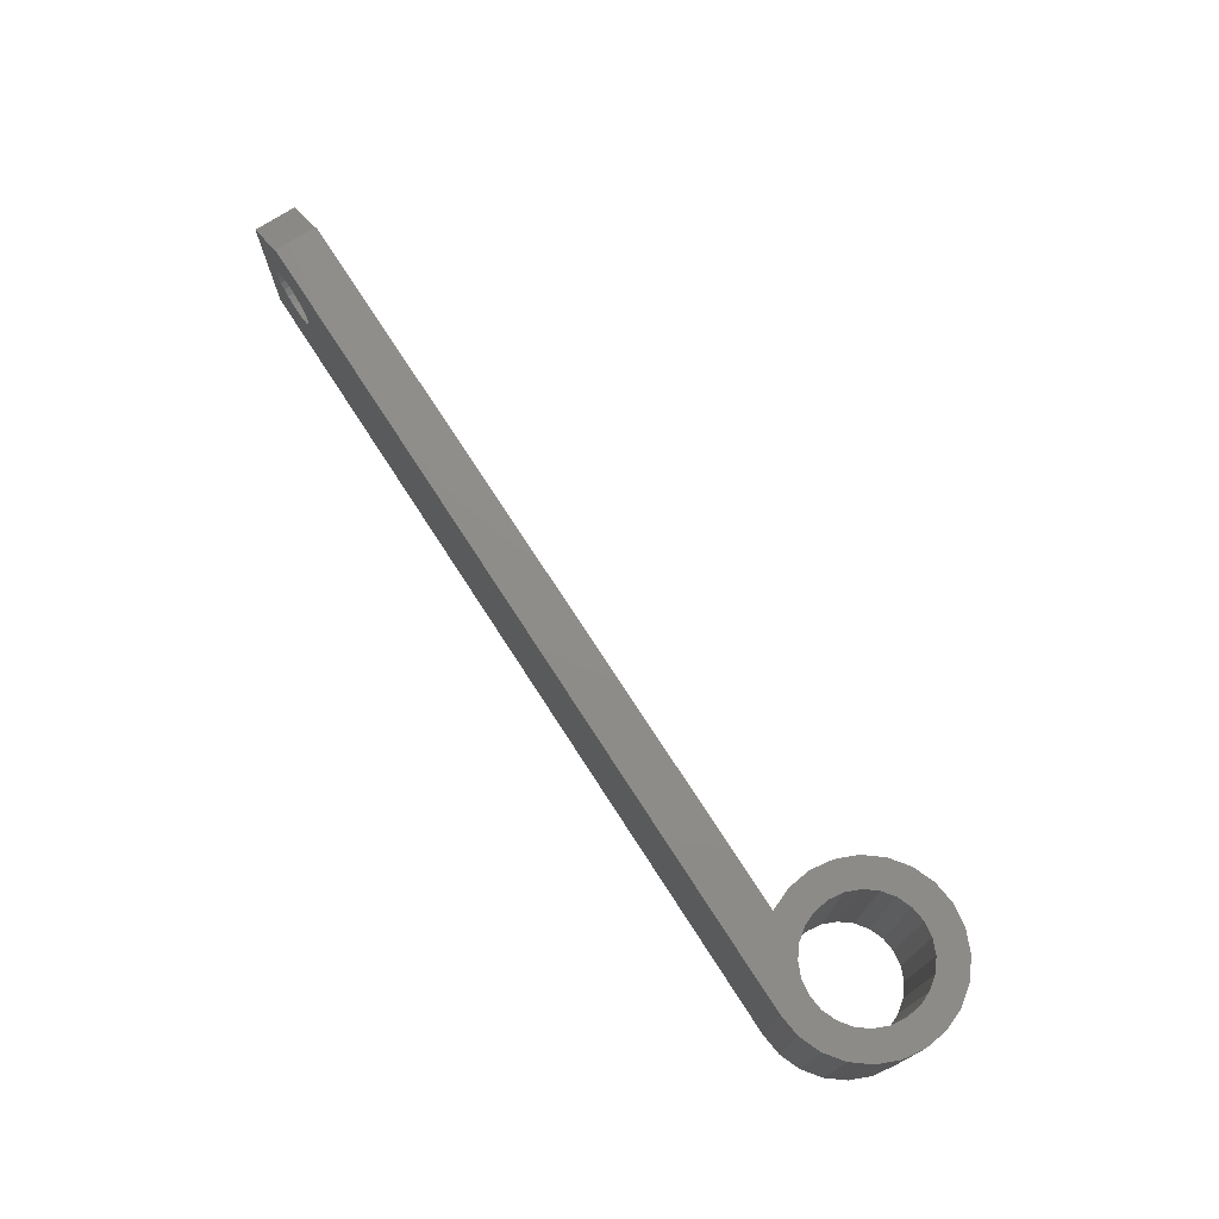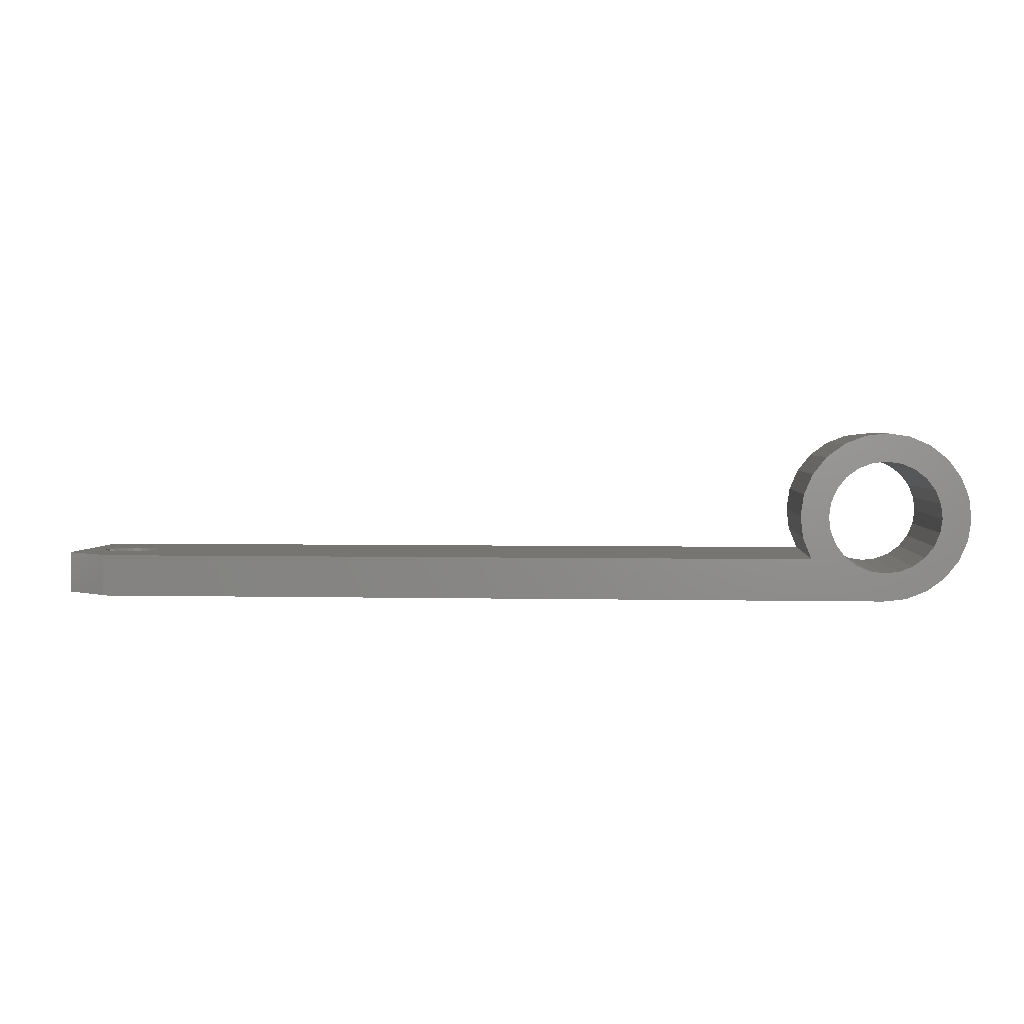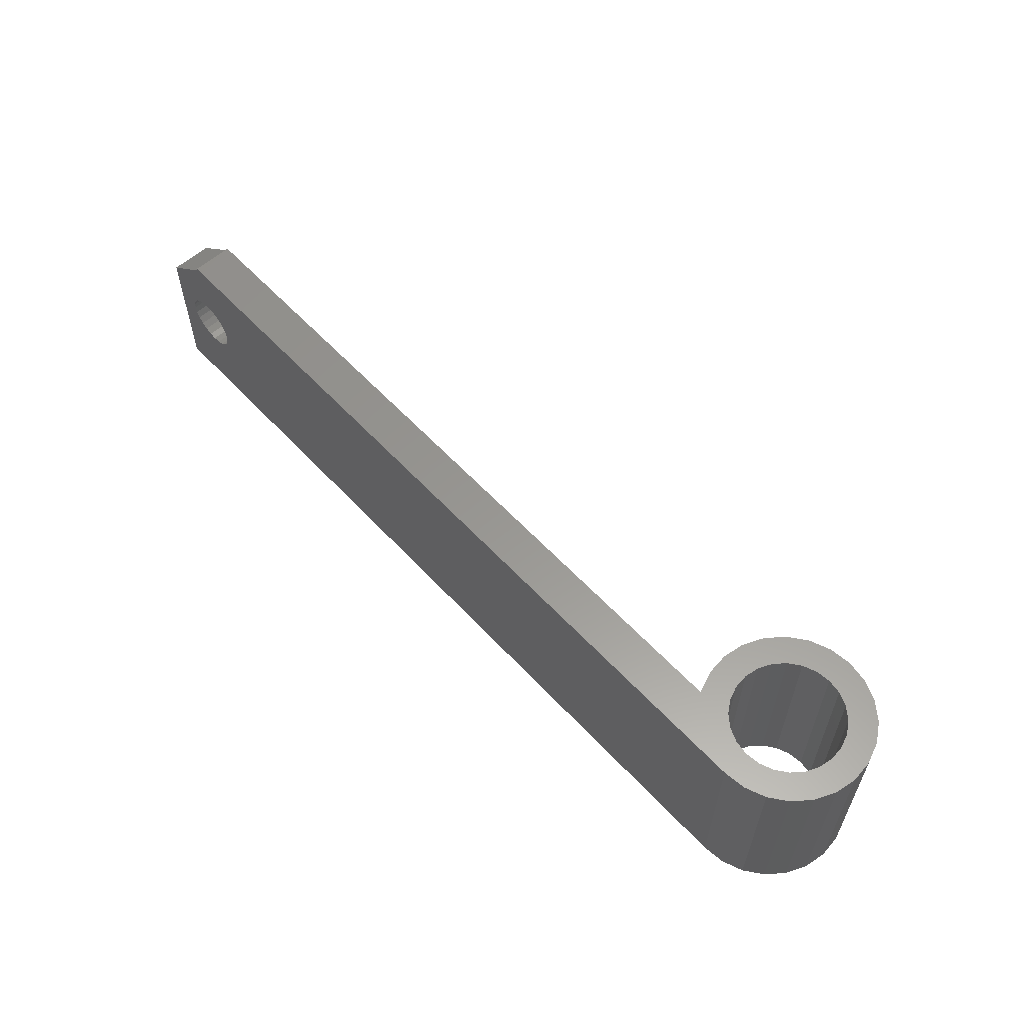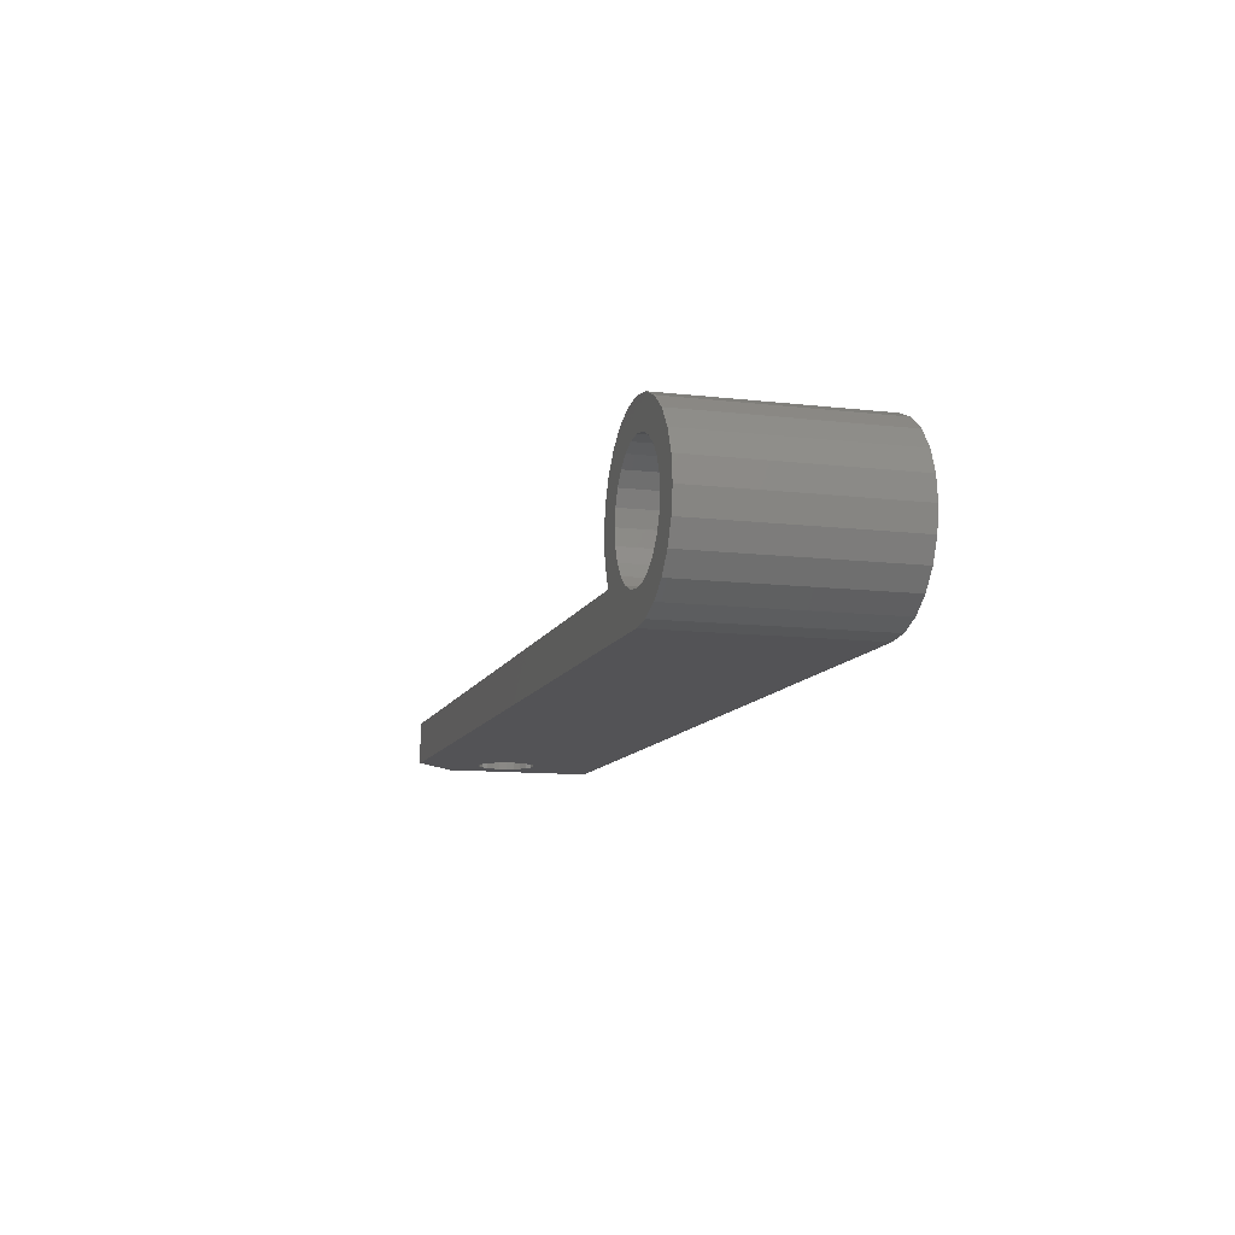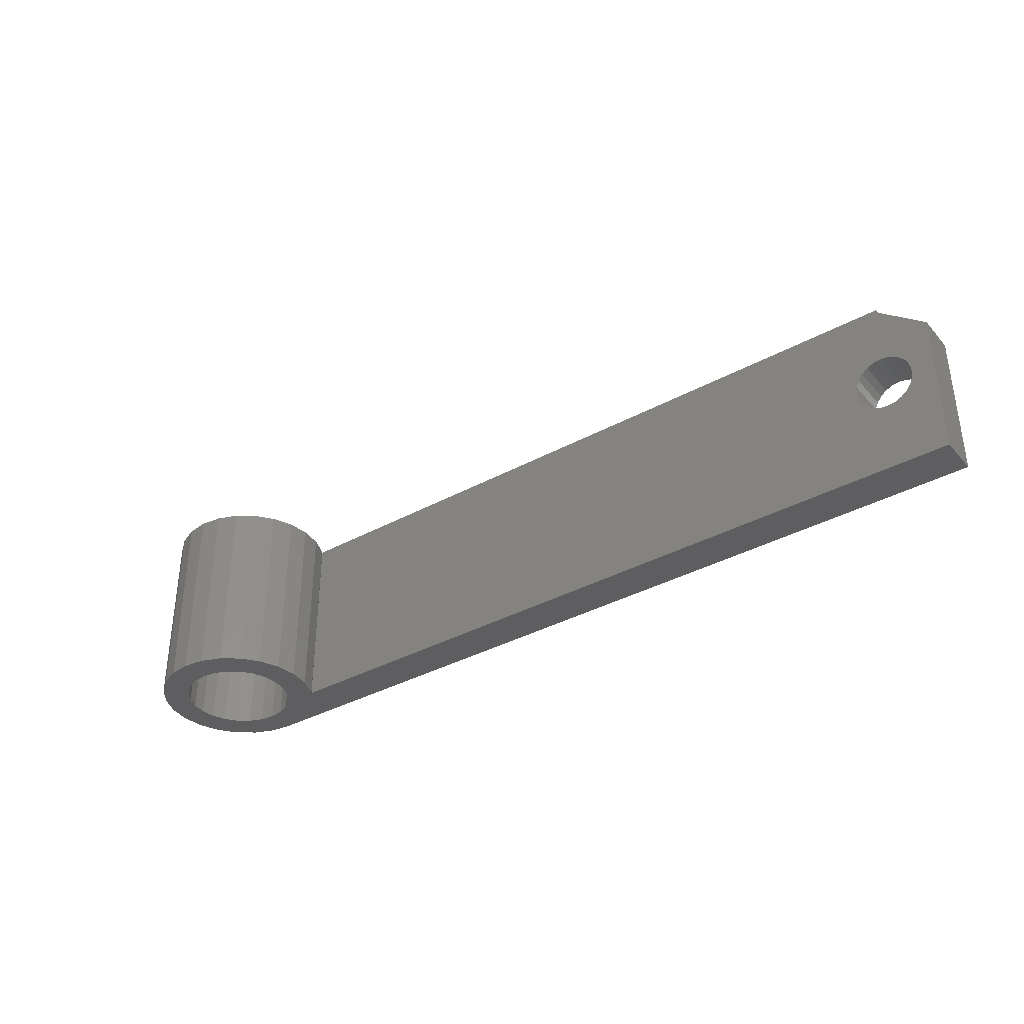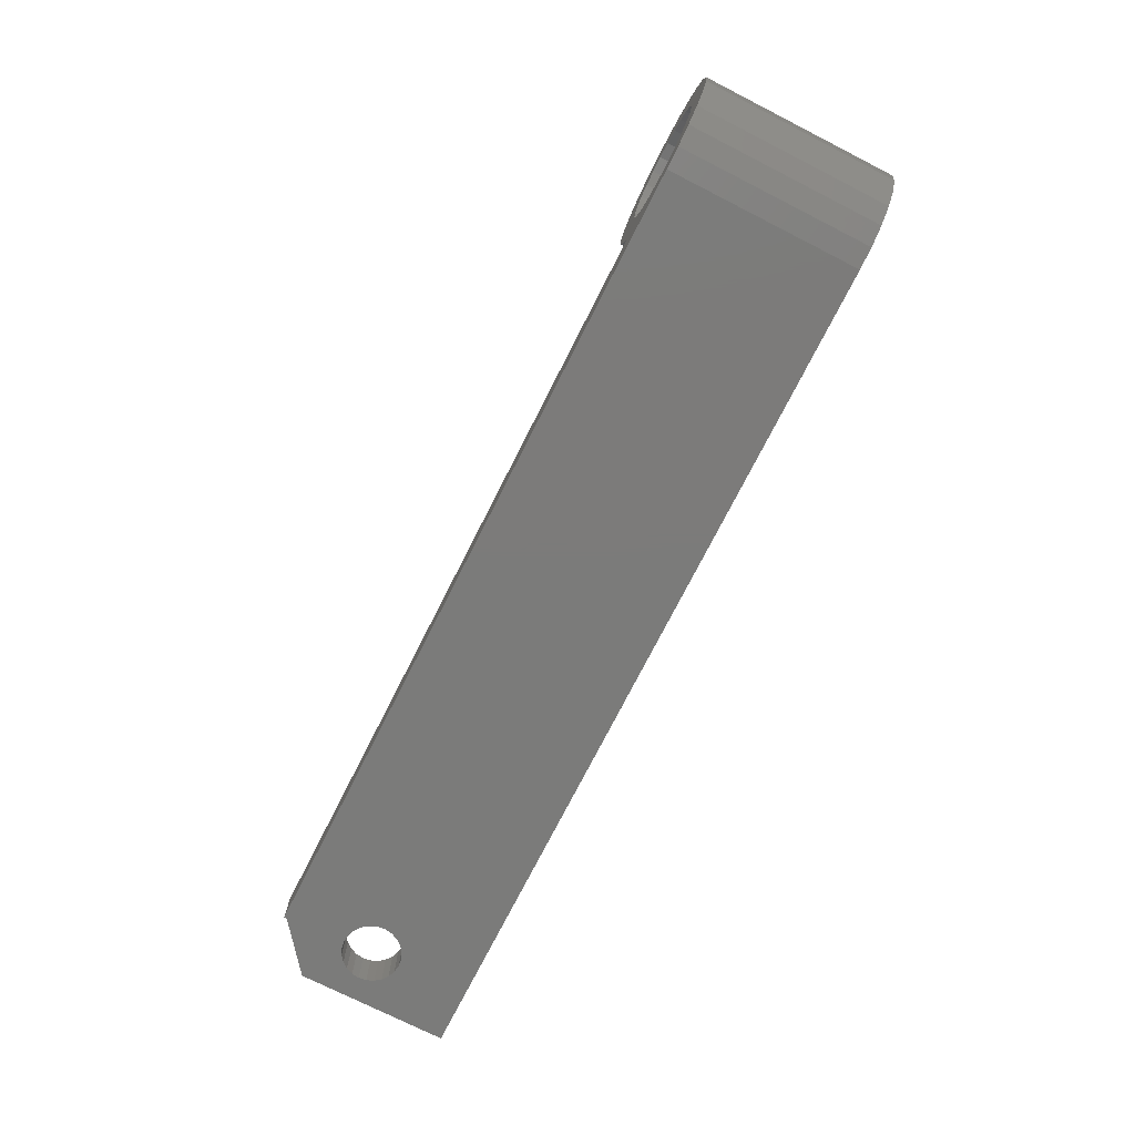
<metadata>
{"format":"stl","ext":"stl","renderer":"f3d","projection":"perspective","resolution":1024,"background":"white","views":[{"elev":73.7,"azim":-122.9,"up":"+Y"},{"elev":2.5,"azim":-175.2,"up":"+Z"},{"elev":58.7,"azim":-132.4,"up":"+Y"},{"elev":-11.0,"azim":-106.1,"up":"+Z"},{"elev":-36.0,"azim":35.8,"up":"+Y"},{"elev":-74.5,"azim":-116.9,"up":"+Z"}]}
</metadata>
<code>
# stl→obj: 148 verts, 300 faces
v 379 -280.4 33.93
v 379 -280.4 34.02
v 379 -294.2 33.93
v 379 -294.2 34.02
v 434.5 -283.4 30.93
v 434.5 -283.4 33.93
v 434.5 -294.2 30.93
v 434.5 -294.2 33.93
v 372.3 -294.2 31.12
v 372.3 -280.4 31.12
v 373.9 -294.2 30.93
v 373.9 -280.4 30.93
v 370.9 -294.2 31.7
v 370.9 -280.4 31.7
v 369.6 -294.2 32.64
v 369.6 -280.4 32.64
v 368.6 -280.4 33.87
v 368.6 -294.2 33.87
v 368 -280.4 35.31
v 368 -294.2 35.31
v 367.8 -280.4 36.86
v 367.8 -294.2 36.86
v 368 -280.4 38.43
v 368 -294.2 38.43
v 368.5 -280.4 39.88
v 368.5 -294.2 39.88
v 369.5 -280.4 41.14
v 369.5 -294.2 41.14
v 370.7 -280.4 42.12
v 370.7 -294.2 42.12
v 372.2 -280.4 42.74
v 372.2 -294.2 42.74
v 373.7 -280.4 42.97
v 373.7 -294.2 42.97
v 375.3 -280.4 42.78
v 375.3 -294.2 42.78
v 376.7 -280.4 42.2
v 376.7 -294.2 42.2
v 378 -280.4 41.26
v 378 -294.2 41.26
v 379 -280.4 40.03
v 379 -294.2 40.03
v 379.6 -280.4 38.59
v 379.6 -294.2 38.59
v 379.8 -280.4 37.03
v 379.8 -294.2 37.03
v 379.6 -280.4 35.47
v 379.6 -294.2 35.47
v 370.4 -280.4 34.9
v 369.9 -280.4 35.86
v 370.4 -294.2 34.9
v 369.9 -294.2 35.86
v 371 -280.4 34.08
v 371 -294.2 34.08
v 371.8 -280.4 33.46
v 371.8 -294.2 33.46
v 372.8 -280.4 33.07
v 372.8 -294.2 33.07
v 373.9 -280.4 32.95
v 373.9 -294.2 32.95
v 374.9 -280.4 33.1
v 374.9 -294.2 33.1
v 375.8 -280.4 33.51
v 375.8 -294.2 33.51
v 376.7 -280.4 34.16
v 376.7 -294.2 34.16
v 377.3 -280.4 35
v 377.3 -294.2 35
v 377.7 -280.4 35.97
v 377.7 -294.2 35.97
v 377.8 -280.4 37.01
v 377.8 -294.2 37.01
v 377.6 -280.4 38.04
v 377.6 -294.2 38.04
v 377.2 -280.4 39
v 377.2 -294.2 39
v 376.6 -280.4 39.82
v 376.6 -294.2 39.82
v 375.7 -294.2 40.44
v 375.7 -280.4 40.44
v 374.8 -294.2 40.83
v 374.8 -280.4 40.83
v 373.7 -294.2 40.95
v 373.7 -280.4 40.95
v 372.7 -294.2 40.8
v 372.7 -280.4 40.8
v 371.7 -294.2 40.39
v 371.7 -280.4 40.39
v 370.9 -294.2 39.74
v 370.9 -280.4 39.74
v 370.3 -280.4 38.9
v 370.3 -294.2 38.9
v 369.9 -280.4 37.93
v 369.9 -294.2 37.93
v 369.8 -280.4 36.89
v 369.8 -294.2 36.89
v 431.3 -289 30.93
v 430.8 -289.1 30.93
v 431.3 -289 33.93
v 430.8 -289.1 33.93
v 430.2 -289 30.93
v 430.2 -289 33.93
v 429.7 -288.8 30.93
v 429.7 -288.8 33.93
v 429.3 -288.5 30.93
v 429.3 -288.5 33.93
v 429 -288.1 30.93
v 429 -288.1 33.93
v 428.8 -287.6 30.93
v 428.8 -287.6 33.93
v 428.7 -287 30.93
v 428.7 -287 33.93
v 428.8 -286.5 30.93
v 428.8 -286.5 33.93
v 429 -286 30.93
v 429 -286 33.93
v 429.3 -285.5 30.93
v 429.3 -285.5 33.93
v 429.7 -285.2 30.93
v 429.7 -285.2 33.93
v 430.2 -285 30.93
v 430.2 -285 33.93
v 430.8 -284.9 30.93
v 430.8 -284.9 33.93
v 431.3 -285 30.93
v 431.3 -285 33.93
v 431.8 -285.2 30.93
v 431.8 -285.2 33.93
v 432.3 -285.5 30.93
v 432.3 -285.5 33.93
v 432.6 -286 33.93
v 432.6 -286 30.93
v 432.8 -286.5 33.93
v 432.8 -286.5 30.93
v 432.9 -287 33.93
v 432.9 -287 30.93
v 432.8 -287.6 33.93
v 432.8 -287.6 30.93
v 432.6 -288.1 33.93
v 432.6 -288.1 30.93
v 432.3 -288.5 33.93
v 432.3 -288.5 30.93
v 431.8 -288.8 30.93
v 431.8 -288.8 33.93
v 431 -280.6 30.93
v 431 -280.6 33.93
v 431 -280.4 30.93
v 431 -280.4 33.93
f 1 2 3
f 4 3 2
f 5 6 7
f 8 7 6
f 9 10 11
f 12 11 10
f 13 14 9
f 10 9 14
f 15 16 13
f 14 13 16
f 17 16 18
f 15 18 16
f 19 17 20
f 18 20 17
f 21 19 22
f 20 22 19
f 23 21 24
f 22 24 21
f 25 23 26
f 24 26 23
f 27 25 28
f 26 28 25
f 27 28 29
f 30 29 28
f 29 30 31
f 32 31 30
f 31 32 33
f 34 33 32
f 33 34 35
f 36 35 34
f 35 36 37
f 38 37 36
f 37 38 39
f 40 39 38
f 41 39 42
f 40 42 39
f 43 41 44
f 42 44 41
f 45 43 46
f 44 46 43
f 47 45 48
f 46 48 45
f 2 47 4
f 48 4 47
f 49 50 51
f 52 51 50
f 53 49 54
f 51 54 49
f 53 54 55
f 56 55 54
f 55 56 57
f 58 57 56
f 57 58 59
f 60 59 58
f 59 60 61
f 62 61 60
f 61 62 63
f 64 63 62
f 63 64 65
f 66 65 64
f 67 65 68
f 66 68 65
f 69 67 70
f 68 70 67
f 71 69 72
f 70 72 69
f 73 71 74
f 72 74 71
f 75 73 76
f 74 76 73
f 77 75 78
f 76 78 75
f 79 80 78
f 77 78 80
f 81 82 79
f 80 79 82
f 83 84 81
f 82 81 84
f 85 86 83
f 84 83 86
f 87 88 85
f 86 85 88
f 89 90 87
f 88 87 90
f 91 90 92
f 89 92 90
f 93 91 94
f 92 94 91
f 95 93 96
f 94 96 93
f 50 95 52
f 96 52 95
f 97 98 99
f 100 99 98
f 98 101 100
f 102 100 101
f 101 103 102
f 104 102 103
f 103 105 104
f 106 104 105
f 107 108 105
f 106 105 108
f 109 110 107
f 108 107 110
f 111 112 109
f 110 109 112
f 113 114 111
f 112 111 114
f 115 116 113
f 114 113 116
f 117 118 115
f 116 115 118
f 117 119 118
f 120 118 119
f 119 121 120
f 122 120 121
f 121 123 122
f 124 122 123
f 123 125 124
f 126 124 125
f 125 127 126
f 128 126 127
f 127 129 128
f 130 128 129
f 130 129 131
f 132 131 129
f 131 132 133
f 134 133 132
f 133 134 135
f 136 135 134
f 135 136 137
f 138 137 136
f 137 138 139
f 140 139 138
f 139 140 141
f 142 141 140
f 142 143 141
f 144 141 143
f 143 97 144
f 99 144 97
f 5 145 6
f 146 6 145
f 147 148 145
f 146 145 148
f 147 12 148
f 10 148 12
f 14 148 10
f 16 148 14
f 59 148 16
f 61 148 59
f 63 148 61
f 1 148 63
f 65 1 63
f 2 1 65
f 47 2 65
f 67 47 65
f 69 47 67
f 45 47 69
f 71 45 69
f 73 45 71
f 43 45 73
f 75 43 73
f 41 43 75
f 77 41 75
f 80 41 77
f 39 41 80
f 82 39 80
f 84 39 82
f 27 39 84
f 29 39 27
f 37 39 29
f 31 37 29
f 35 37 31
f 33 35 31
f 17 57 16
f 59 16 57
f 55 57 17
f 53 55 17
f 19 53 17
f 49 53 19
f 50 49 19
f 21 50 19
f 95 50 21
f 23 95 21
f 93 95 23
f 91 93 23
f 25 91 23
f 90 91 25
f 88 90 25
f 27 88 25
f 86 88 27
f 84 86 27
f 60 58 15
f 18 15 58
f 56 18 58
f 54 18 56
f 20 18 54
f 51 20 54
f 52 20 51
f 22 20 52
f 96 22 52
f 24 22 96
f 94 24 96
f 92 24 94
f 26 24 92
f 89 26 92
f 87 26 89
f 28 26 87
f 85 28 87
f 83 28 85
f 64 3 66
f 4 66 3
f 48 66 4
f 68 66 48
f 70 68 48
f 46 70 48
f 72 70 46
f 74 72 46
f 44 74 46
f 76 74 44
f 42 76 44
f 78 76 42
f 79 78 42
f 40 79 42
f 81 79 40
f 83 81 40
f 28 83 40
f 30 28 40
f 38 30 40
f 32 30 38
f 36 32 38
f 34 32 36
f 11 7 9
f 8 9 7
f 13 9 8
f 15 13 8
f 60 15 8
f 62 60 8
f 64 62 8
f 3 64 8
f 11 12 7
f 105 7 12
f 107 105 12
f 109 107 12
f 111 109 12
f 103 7 105
f 101 7 103
f 98 7 101
f 97 7 98
f 143 7 97
f 142 7 143
f 140 7 142
f 138 7 140
f 136 7 138
f 123 145 125
f 5 125 145
f 127 125 5
f 129 127 5
f 132 129 5
f 134 132 5
f 136 134 5
f 7 136 5
f 147 113 12
f 111 12 113
f 115 113 147
f 117 115 147
f 119 117 147
f 121 119 147
f 123 121 147
f 145 123 147
f 1 3 148
f 114 148 3
f 112 114 3
f 116 148 114
f 118 148 116
f 120 148 118
f 122 148 120
f 124 148 122
f 146 148 124
f 126 146 124
f 6 146 126
f 128 6 126
f 130 6 128
f 131 6 130
f 133 6 131
f 135 6 133
f 8 106 3
f 108 3 106
f 110 3 108
f 112 3 110
f 104 106 8
f 102 104 8
f 100 102 8
f 99 100 8
f 144 99 8
f 141 144 8
f 139 141 8
f 137 139 8
f 135 137 8
f 6 135 8

</code>
